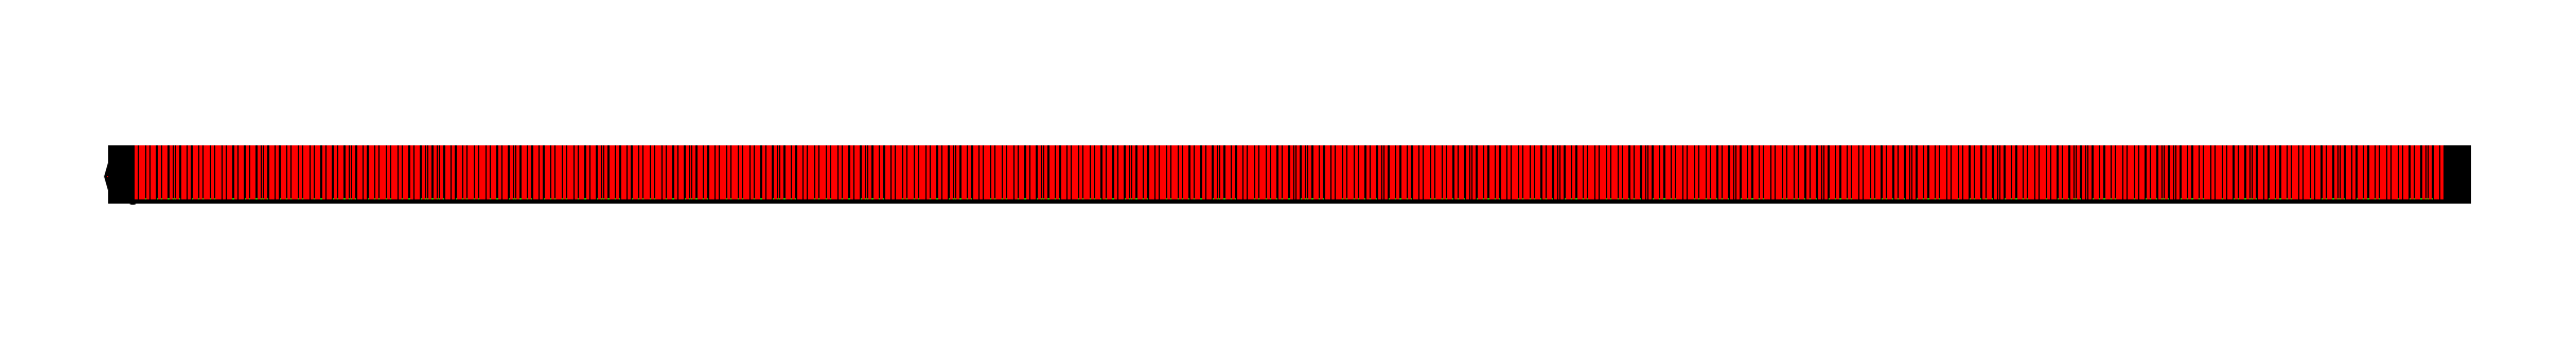
<metadata>
{"format":"dxf","ext":"dxf","renderer":"ezdxf+matplotlib","layout":"modelspace","background":"white","min_lineweight":24,"dpi":150}
</metadata>
<code>
0
SECTION
2
ENTITIES
0
LINE
8
CENTER
10
0
20
5
30
0
11
0
21
-5
31
0
0
LINE
8
CENTER
10
17
20
0
30
0
11
-5
21
0
31
0
0
CIRCLE
8
0
10
0
20
0
30
0
40
3
0
CIRCLE
8
0
10
0
20
0
30
0
40
2
0
LINE
8
0
10
22
20
3
30
0
11
22
21
-3
31
0
0
LINE
8
CENTER
10
20
20
0
30
0
11
2.002e+04
21
0
31
0
0
LINE
8
0
10
2.002e+04
20
3
30
0
11
2.002e+04
21
-3
31
0
0
TEXT
8
0
10
0
20
-13
30
0
40
3
1
PUTMF6-3-20
0
TEXT
8
0
10
0
20
-18
30
0
40
3
1
PUTMF06
0
LINE
8
0
10
22
20
3
30
0
11
2.002e+04
21
3
31
0
0
LINE
8
0
10
22
20
2
30
0
11
2.002e+04
21
2
31
0
0
LINE
8
0
10
22
20
-2
30
0
11
2.002e+04
21
-2
31
0
0
LINE
8
0
10
22
20
-3
30
0
11
2.002e+04
21
-3
31
0
0
CIRCLE
8
0
10
6
20
0
30
0
40
2
0
CIRCLE
8
0
10
6
20
0
30
0
40
3
0
LINE
8
CENTER
10
6
20
5
30
0
11
6
21
-5
31
0
0
CIRCLE
8
0
10
12
20
0
30
0
40
2
0
CIRCLE
8
0
10
12
20
0
30
0
40
3
0
LINE
8
CENTER
10
12
20
5
30
0
11
12
21
-5
31
0
0
LINE
8
0
10
22
20
27
30
0
11
2.002e+04
21
27
31
0
0
LINE
8
0
10
22
20
28
30
0
11
2.002e+04
21
28
31
0
0
LINE
8
0
10
22
20
32
30
0
11
2.002e+04
21
32
31
0
0
LINE
8
0
10
22
20
33
30
0
11
2.002e+04
21
33
31
0
0
LINE
8
CENTER
10
20
20
30
30
0
11
2.002e+04
21
30
31
0
0
LINE
8
0
10
22
20
45
30
0
11
22
21
27
31
0
0
LINE
8
0
10
2.002e+04
20
45
30
0
11
2.002e+04
21
27
31
0
0
LINE
8
0
10
22
20
34
30
0
11
2.002e+04
21
34
31
0
0
LINE
8
0
10
22
20
38
30
0
11
2.002e+04
21
38
31
0
0
LINE
8
0
10
22
20
39
30
0
11
2.002e+04
21
39
31
0
0
LINE
8
CENTER
10
20
20
36
30
0
11
2.002e+04
21
36
31
0
0
LINE
8
0
10
22
20
40
30
0
11
2.002e+04
21
40
31
0
0
LINE
8
0
10
22
20
44
30
0
11
2.002e+04
21
44
31
0
0
LINE
8
0
10
22
20
45
30
0
11
2.002e+04
21
45
31
0
0
LINE
8
CENTER
10
20
20
42
30
0
11
2.002e+04
21
42
31
0
0
ENDSEC
0
EOF

</code>
